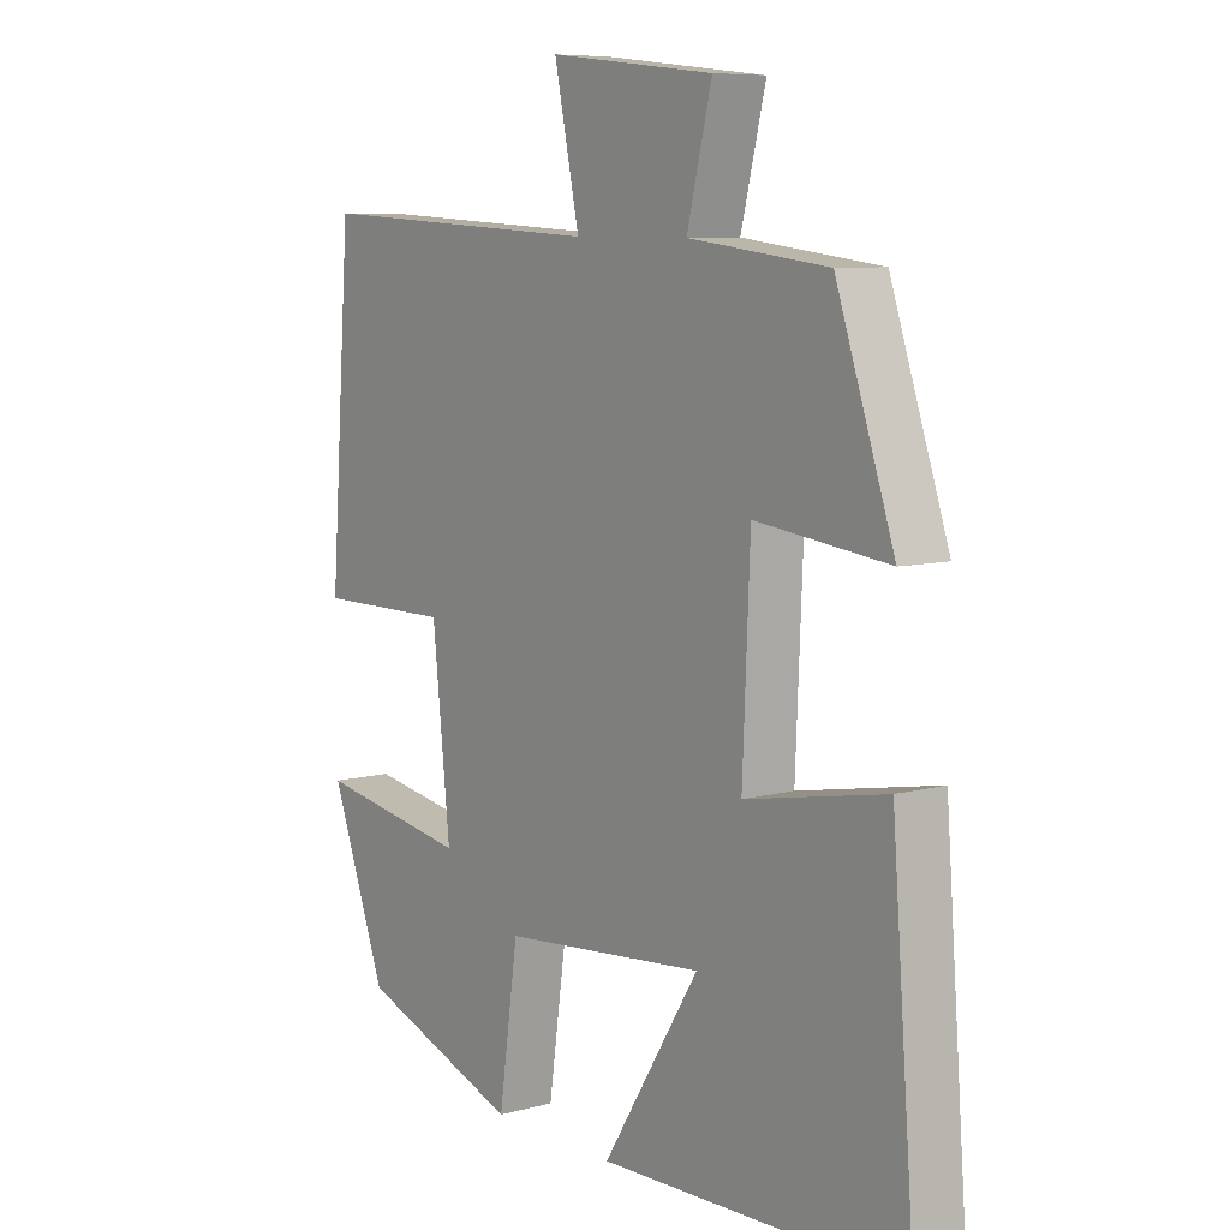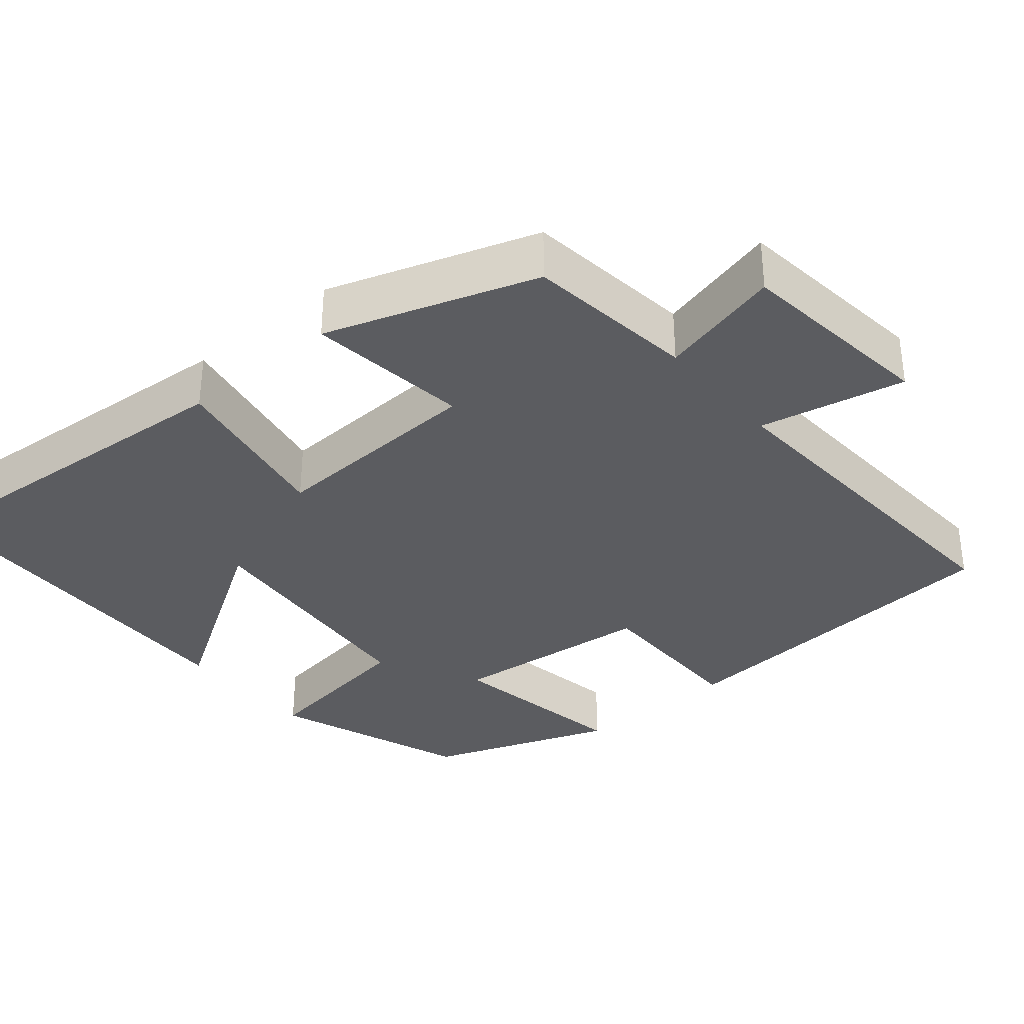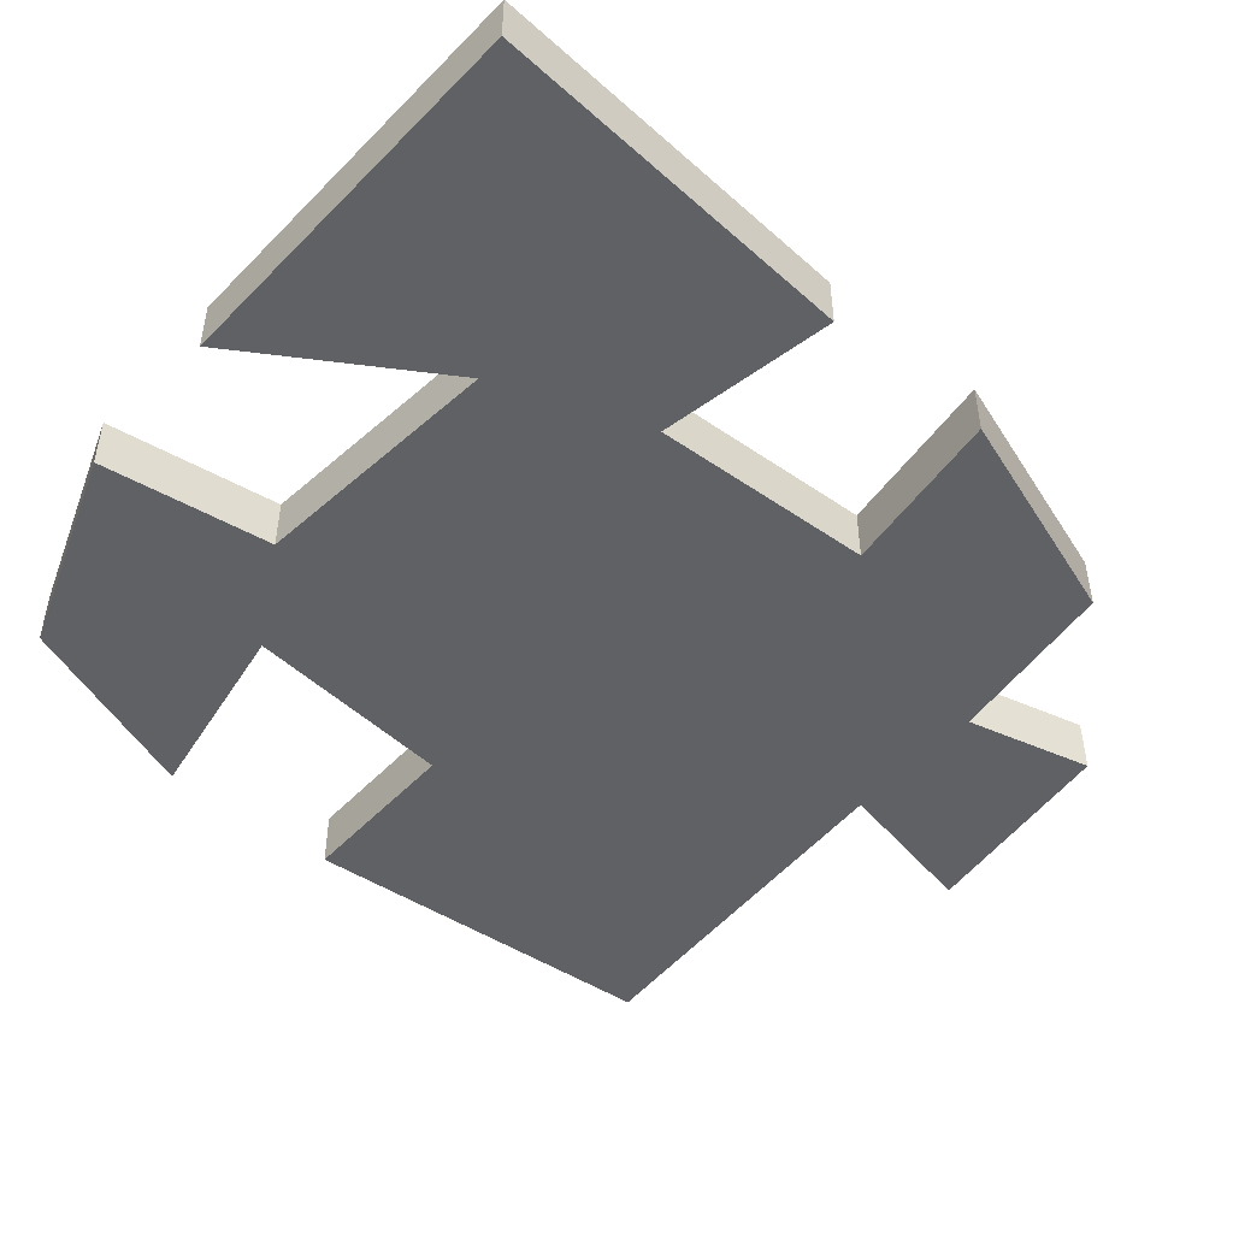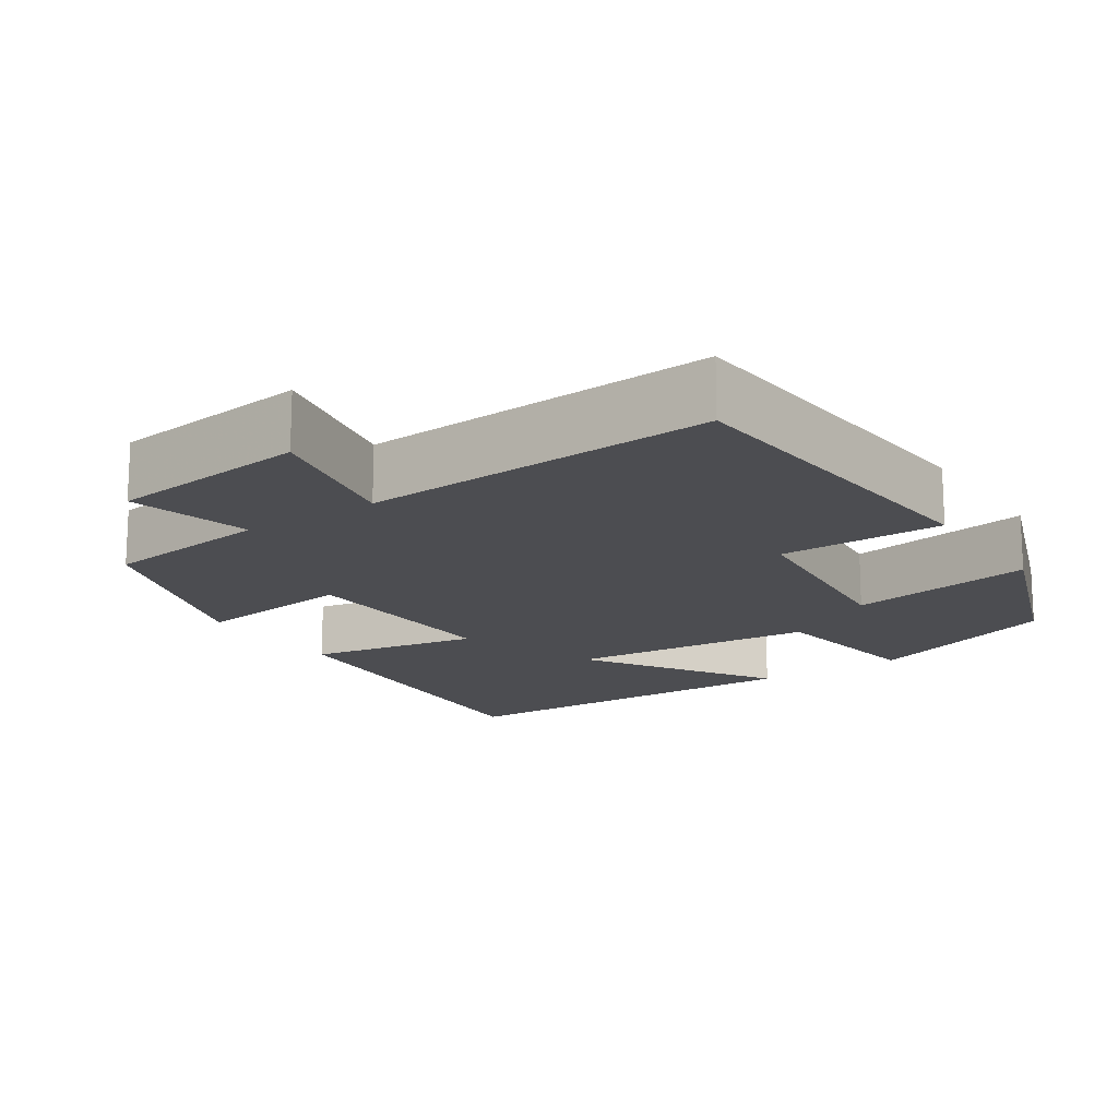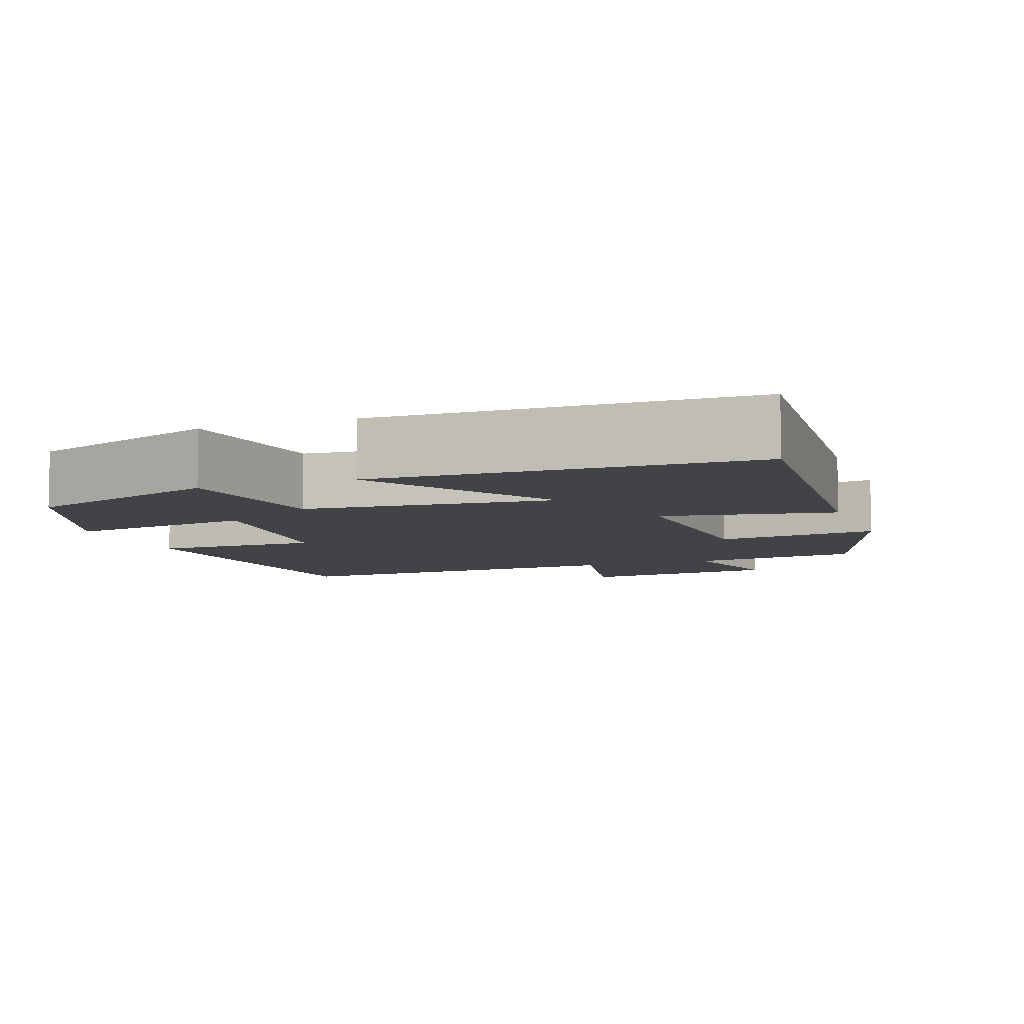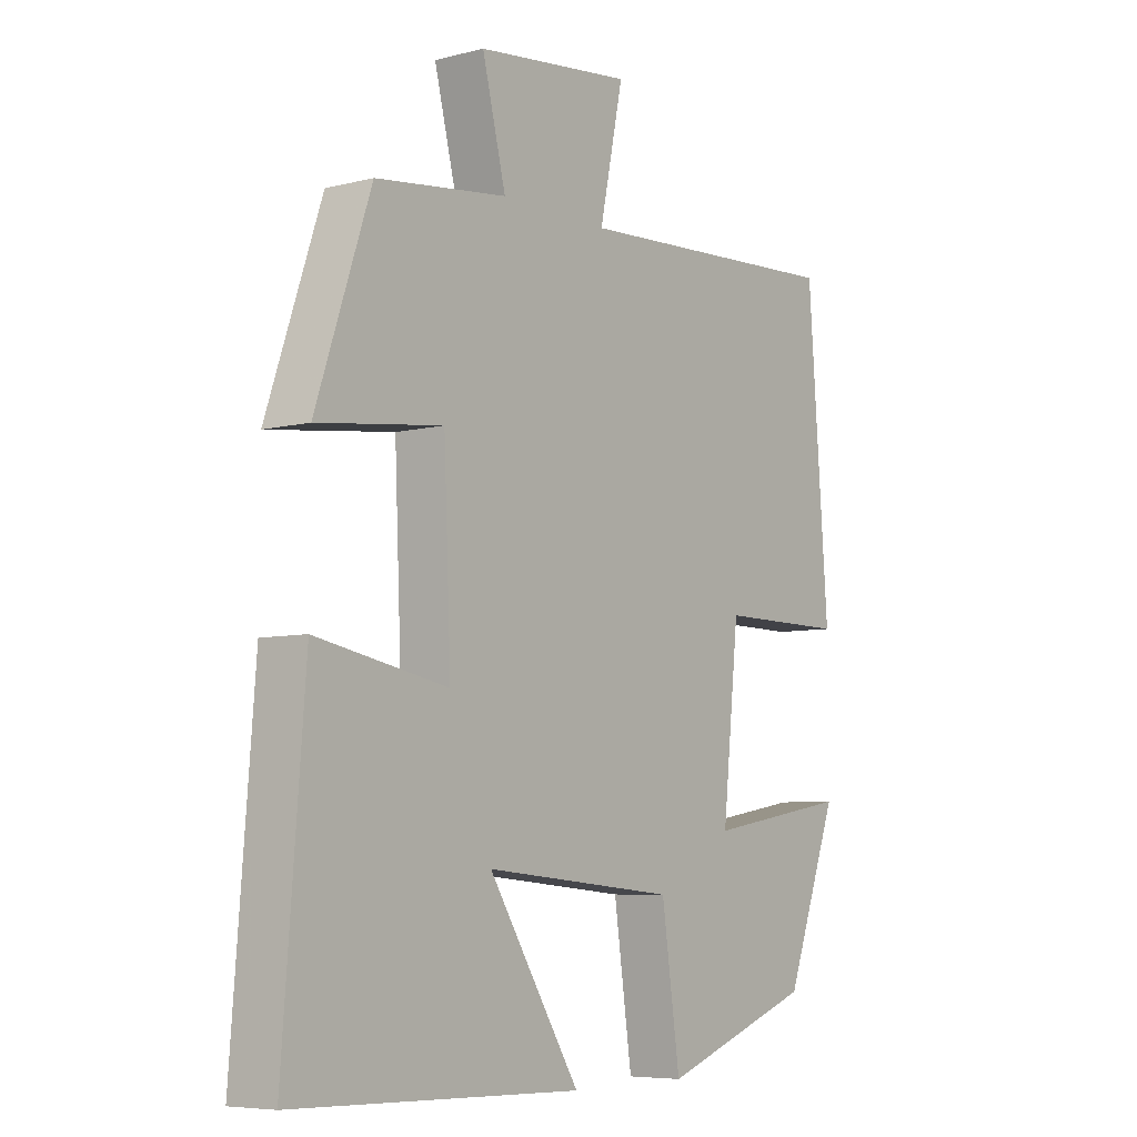
<metadata>
{"format":"obj","ext":"obj","renderer":"f3d","projection":"perspective","resolution":1024,"background":"white","views":[{"elev":8.0,"azim":-127.1,"up":"+Z"},{"elev":-34.5,"azim":-49.8,"up":"+Y"},{"elev":-48.1,"azim":-130.3,"up":"+Y"},{"elev":-16.2,"azim":34.0,"up":"+Y"},{"elev":-7.2,"azim":-159.8,"up":"+Y"},{"elev":-6.6,"azim":-53.0,"up":"+Z"}]}
</metadata>
<code>
v 0.465 0.07 0.525
v 0.5 0.07 0.061
v 0.283 0.07 0.062
v 0.255 0.07 -0.206
v 0.5 0.07 -0.165
v 0.41 0.07 -0.407
v 0.152 0.07 -0.5
v 0.121 0.07 -0.283
v -0.205 0.07 -0.253
v -0.05 0.07 -0.5
v -0.537 0.07 -0.487
v -0.5 0.07 -0.018
v -0.276 0.07 -0.06
v -0.288 0.07 0.224
v -0.5 0.07 0.198
v -0.407 0.07 0.473
v -0.184 0.07 0.5
v -0.224 0.07 0.661
v 0.04 0.07 0.691
v 0 0.07 0.5
v 0.465 0 0.525
v 0.5 0 0.061
v 0.283 0 0.062
v 0.255 0 -0.206
v 0.5 0 -0.165
v 0.41 0 -0.407
v 0.152 0 -0.5
v 0.121 0 -0.283
v -0.205 0 -0.253
v -0.05 0 -0.5
v -0.537 0 -0.487
v -0.5 0 -0.018
v -0.276 0 -0.06
v -0.288 0 0.224
v -0.5 0 0.198
v -0.407 0 0.473
v -0.184 0 0.5
v -0.224 0 0.661
v 0.04 0 0.691
v 0 0 0.5
f 17 18 19 20
f 16 17 20
f 15 16 20
f 14 15 20
f 13 14 20 1
f 11 12 13
f 9 10 11
f 9 11 13 1
f 6 7 8
f 5 6 8
f 4 5 8
f 3 4 8 9
f 1 2 3
f 1 3 9
f 40 39 38 37
f 40 37 36
f 40 36 35
f 40 35 34
f 21 40 34 33
f 33 32 31
f 31 30 29
f 21 33 31 29
f 28 27 26
f 28 26 25
f 28 25 24
f 29 28 24 23
f 23 22 21
f 29 23 21
f 1 21 22 2
f 2 22 23 3
f 3 23 24 4
f 4 24 25 5
f 5 25 26 6
f 6 26 27 7
f 7 27 28 8
f 8 28 29 9
f 9 29 30 10
f 10 30 31 11
f 11 31 32 12
f 12 32 33 13
f 13 33 34 14
f 14 34 35 15
f 15 35 36 16
f 16 36 37 17
f 17 37 38 18
f 18 38 39 19
f 19 39 40 20
f 20 40 21 1

</code>
